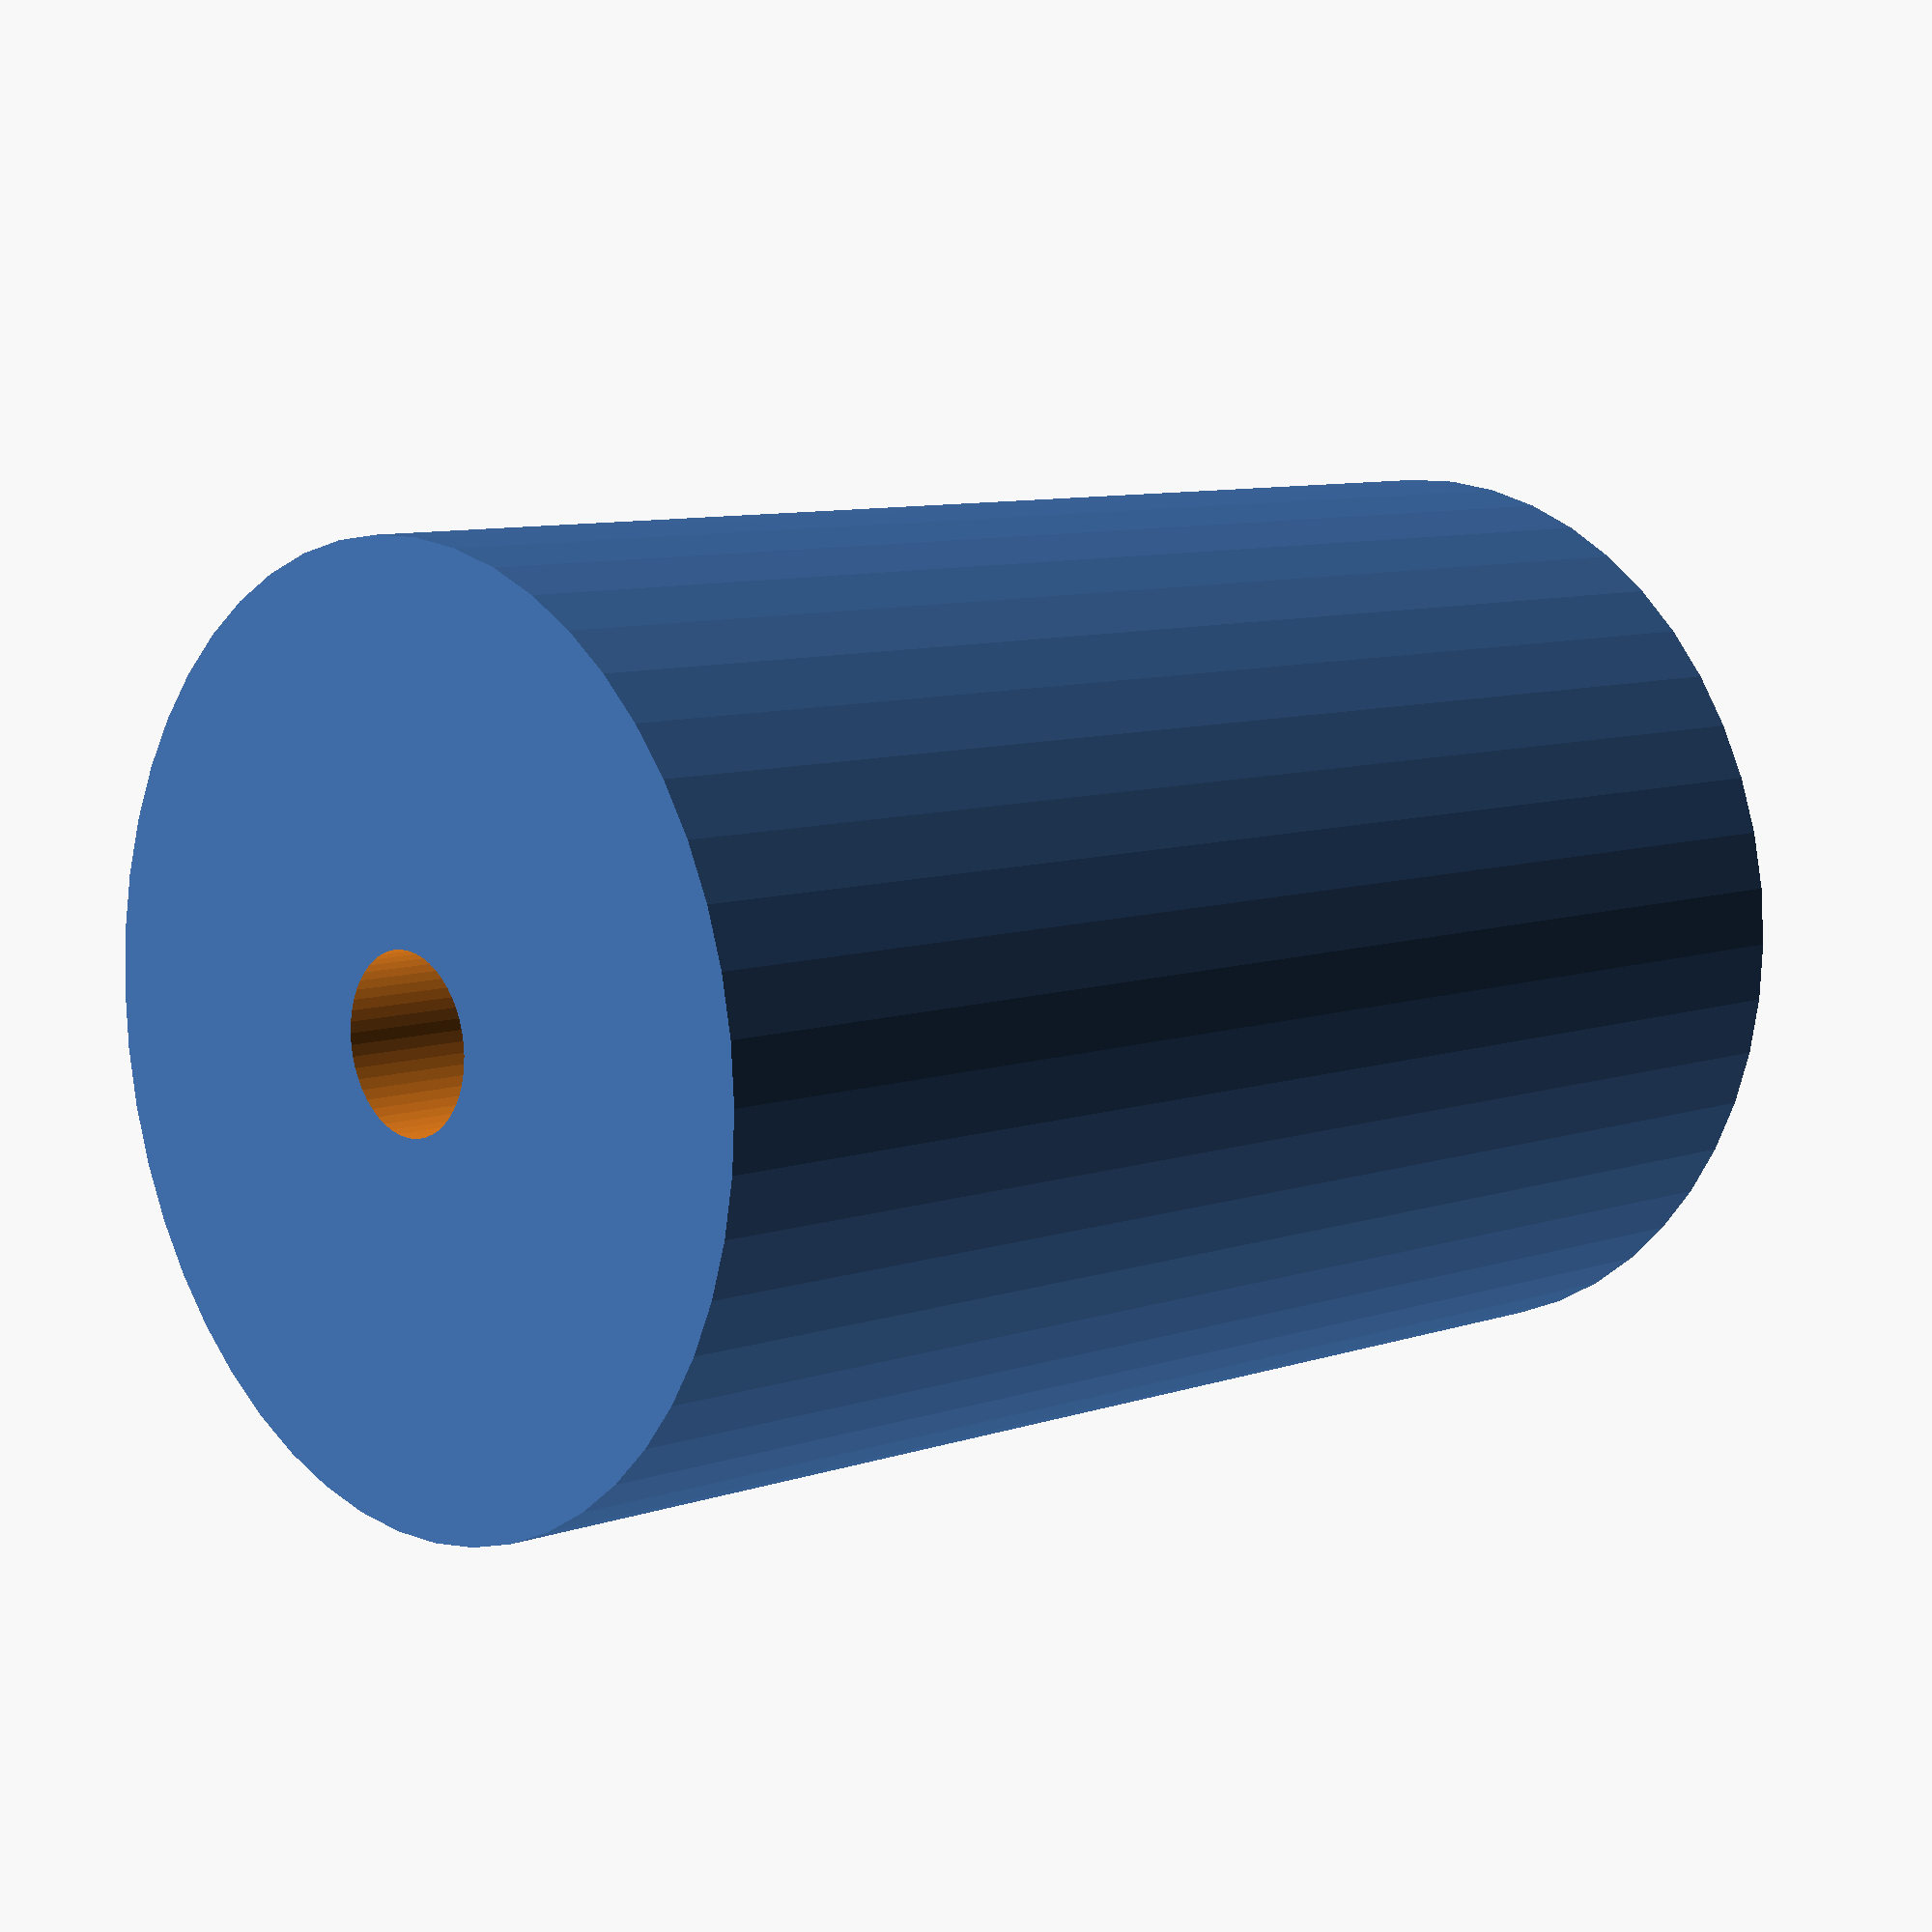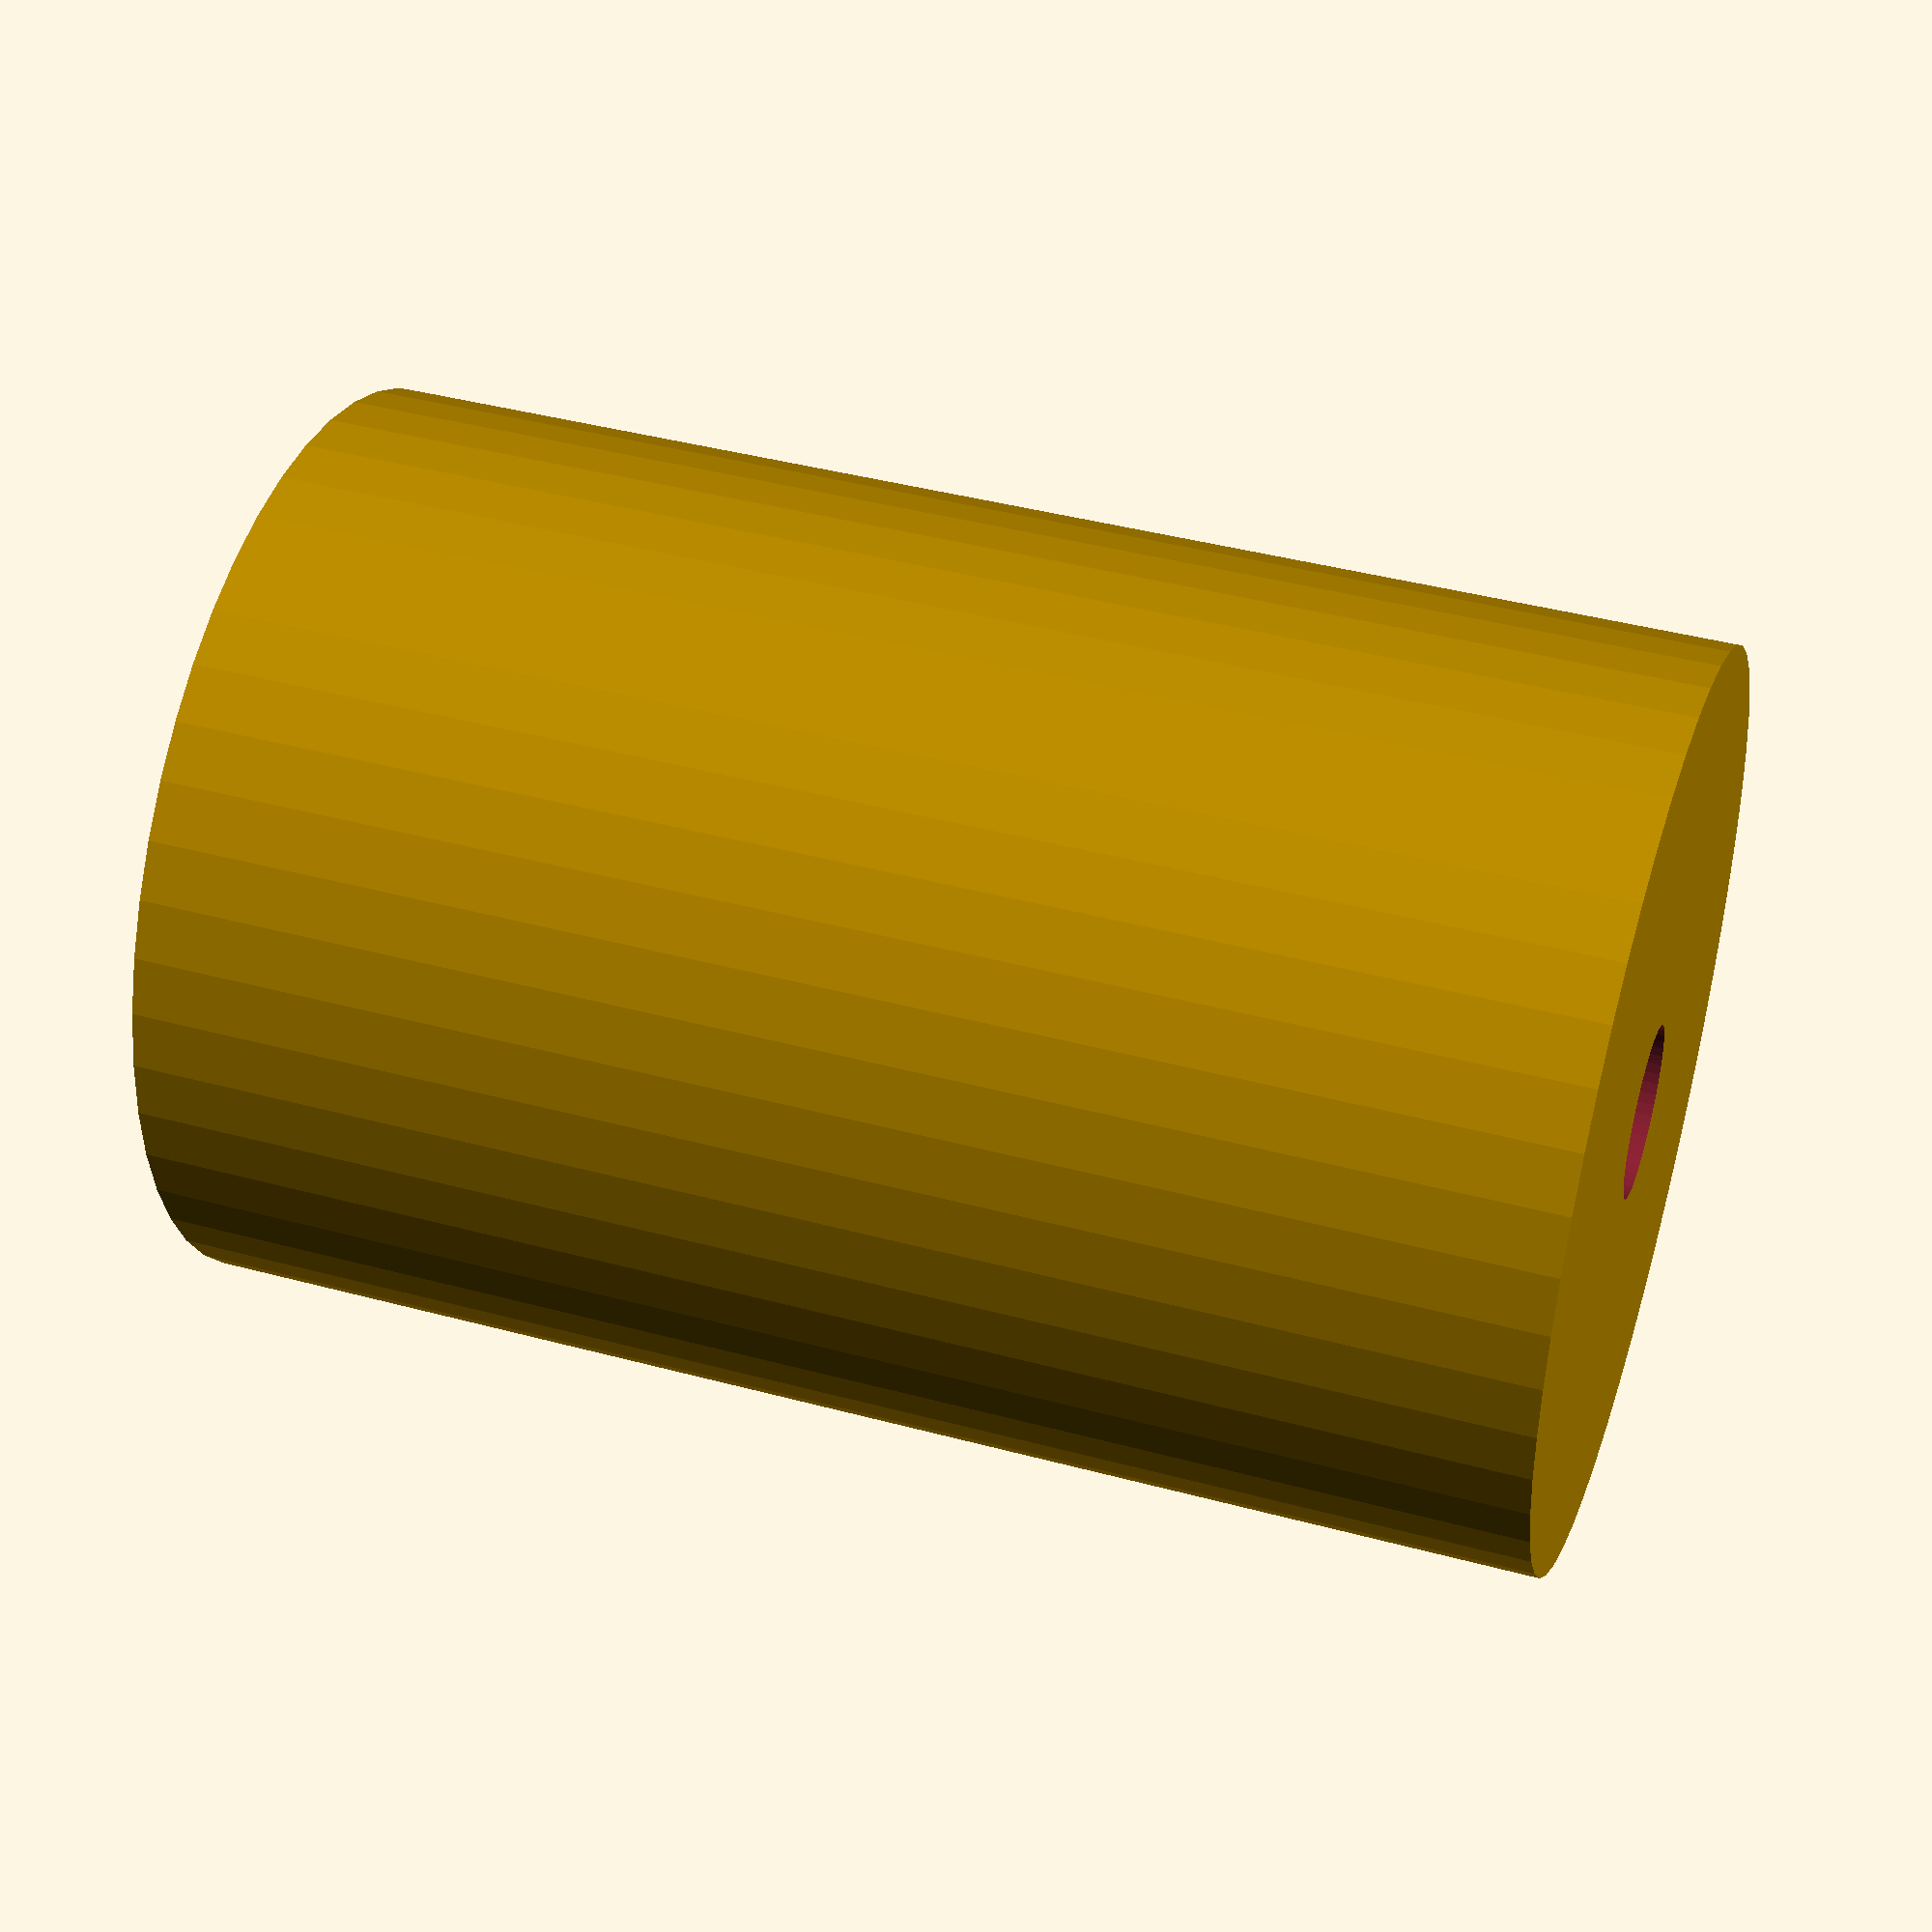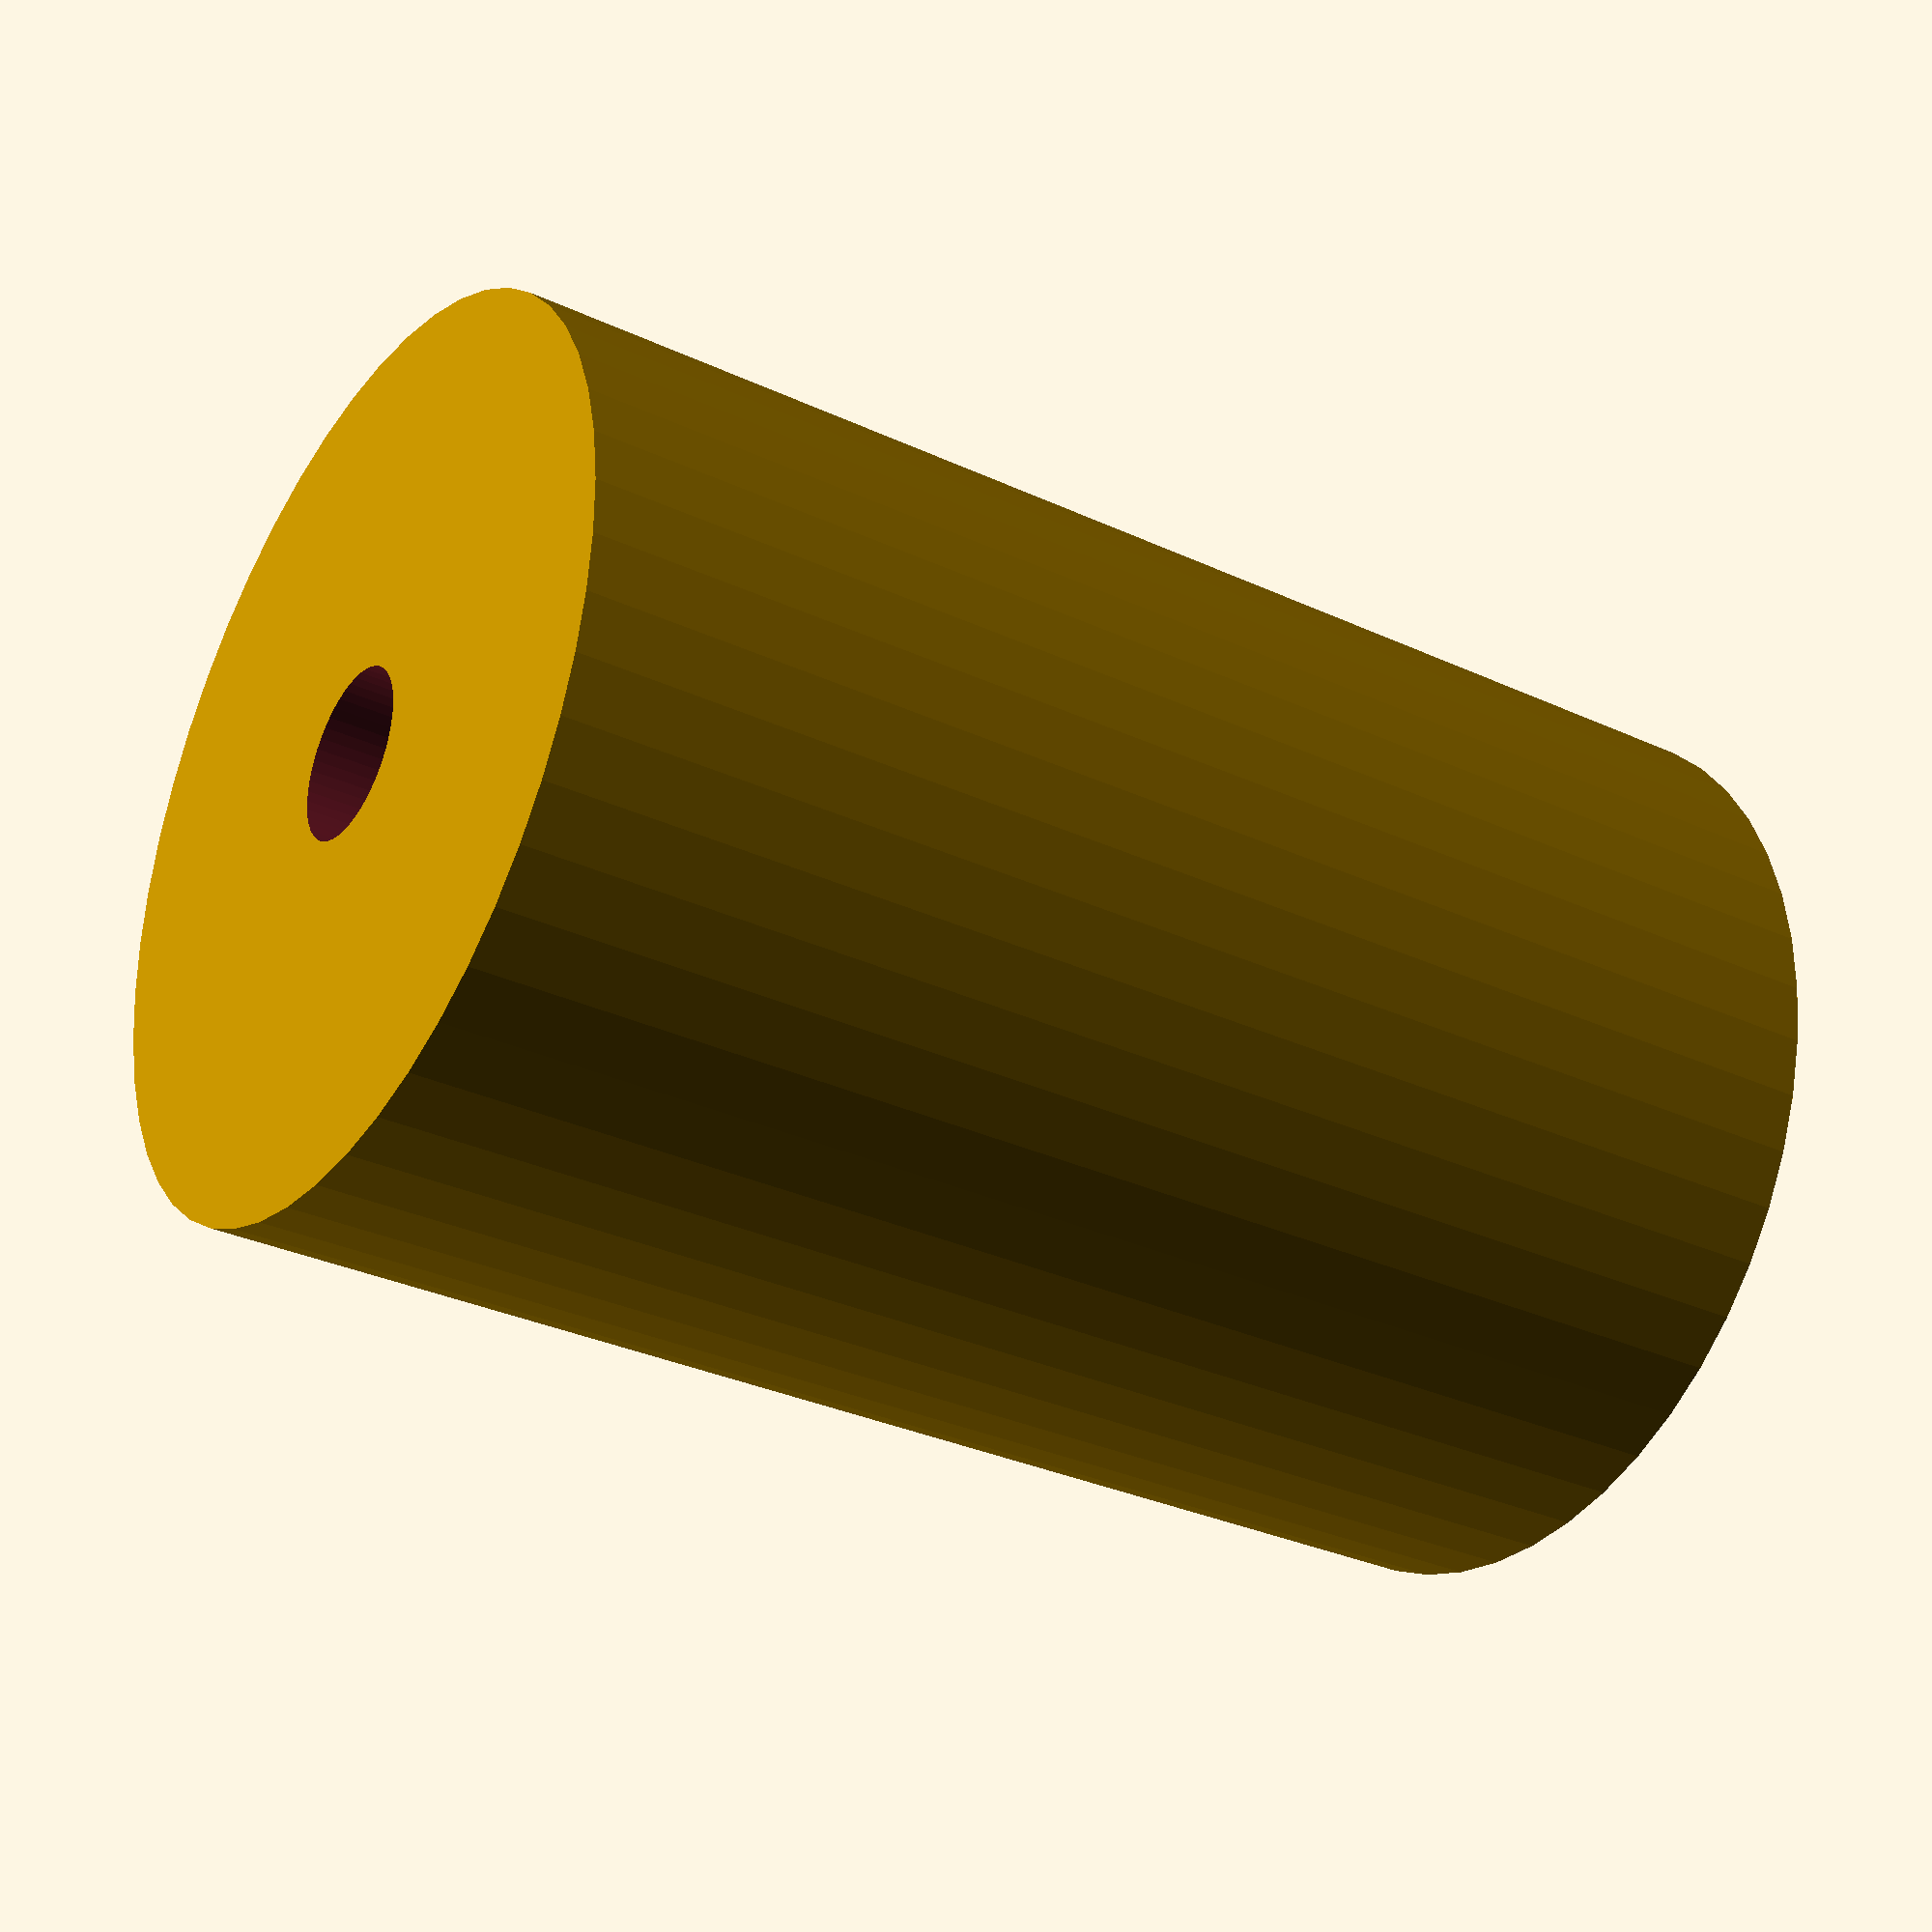
<openscad>
$fn = 50;


difference() {
	union() {
		translate(v = [0, 0, -18.0000000000]) {
			cylinder(h = 36, r = 12.0000000000);
		}
	}
	union() {
		translate(v = [0, 0, -100.0000000000]) {
			cylinder(h = 200, r = 2.2500000000);
		}
	}
}
</openscad>
<views>
elev=351.3 azim=180.3 roll=227.2 proj=p view=wireframe
elev=138.7 azim=243.9 roll=71.9 proj=p view=wireframe
elev=31.4 azim=349.4 roll=236.5 proj=p view=wireframe
</views>
